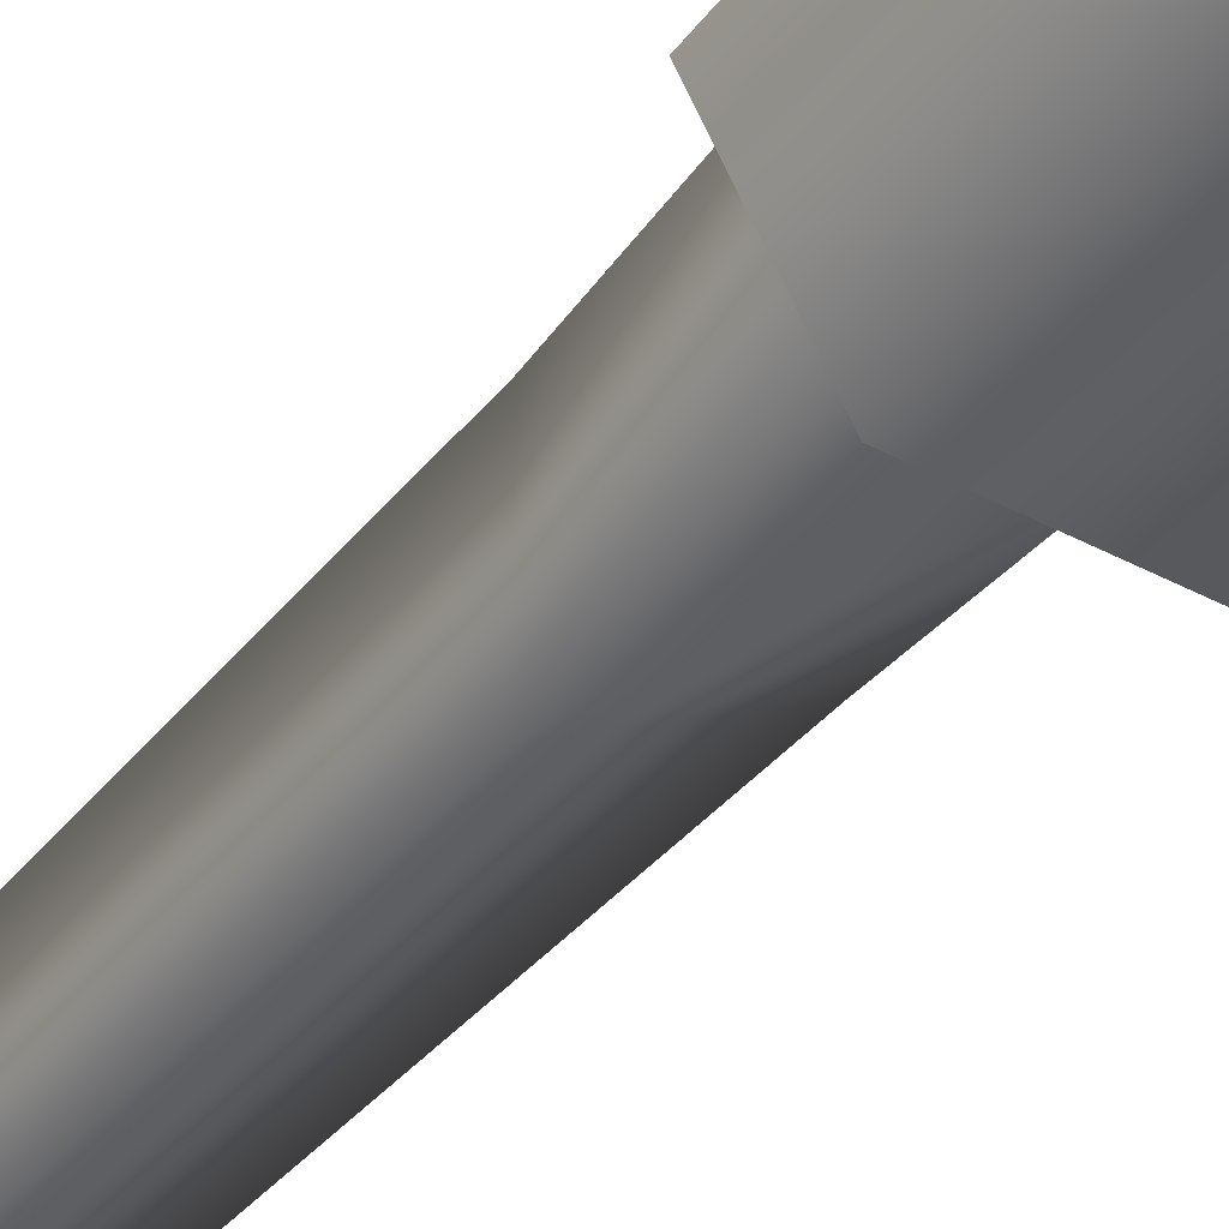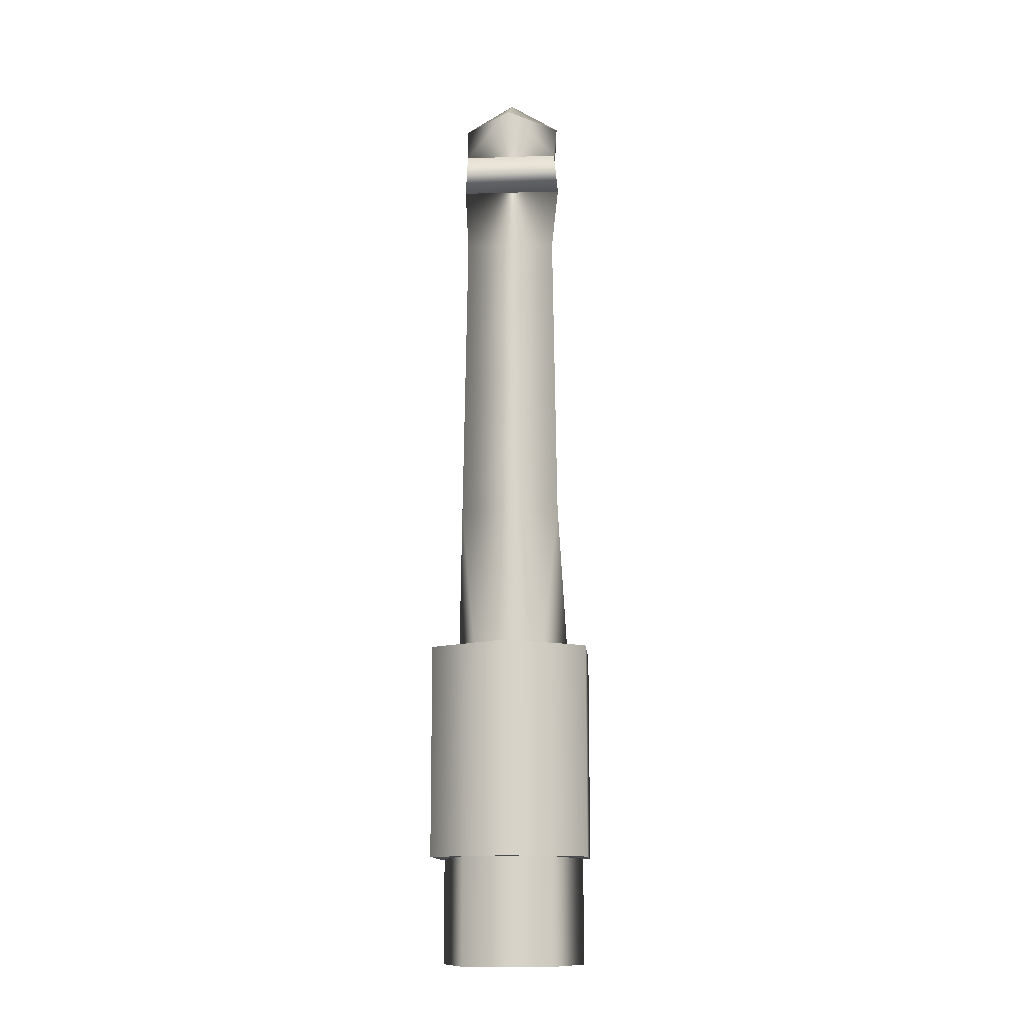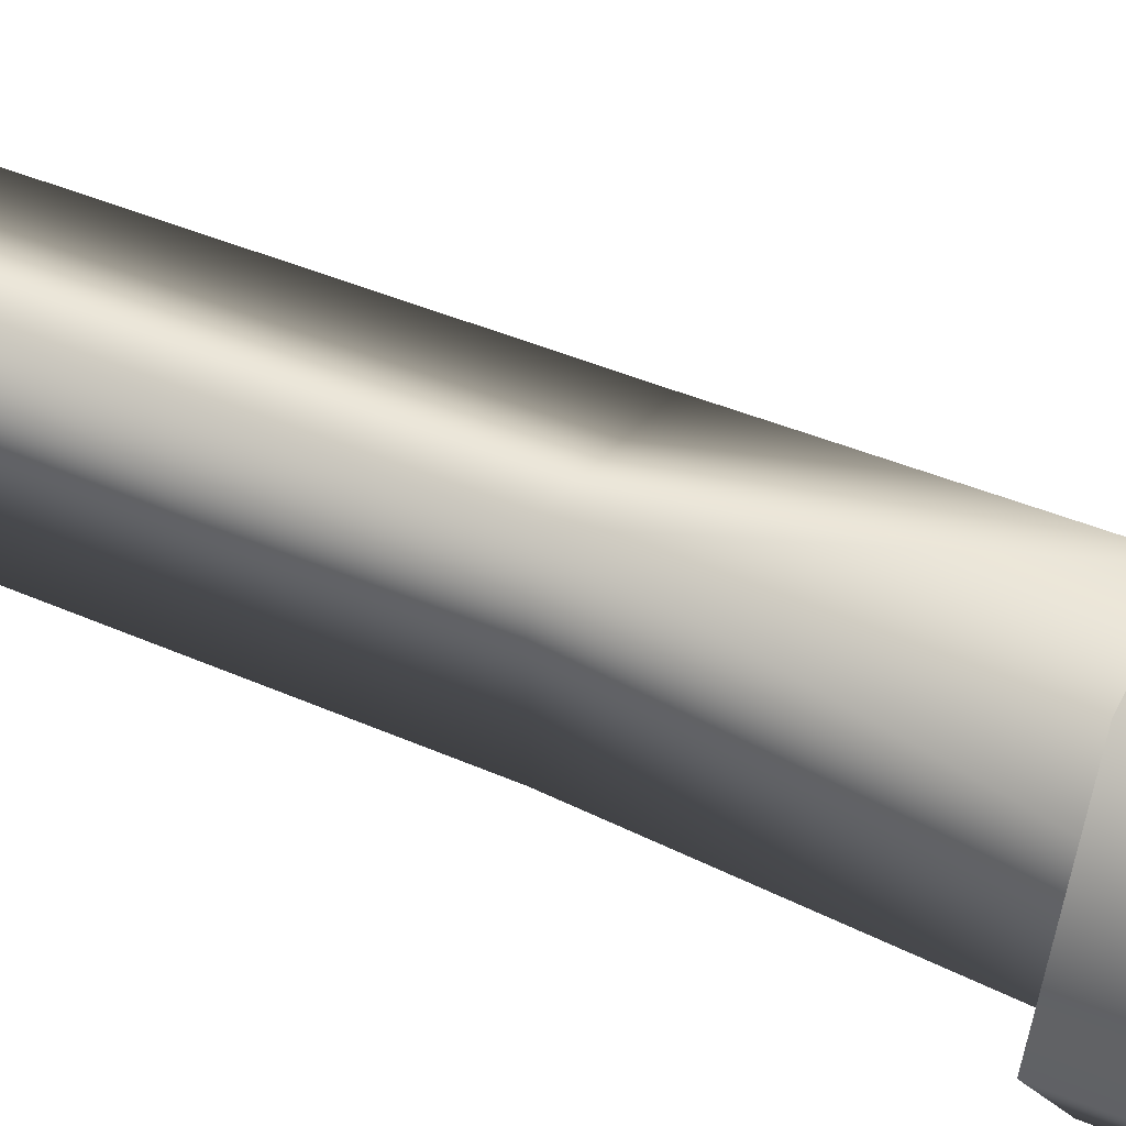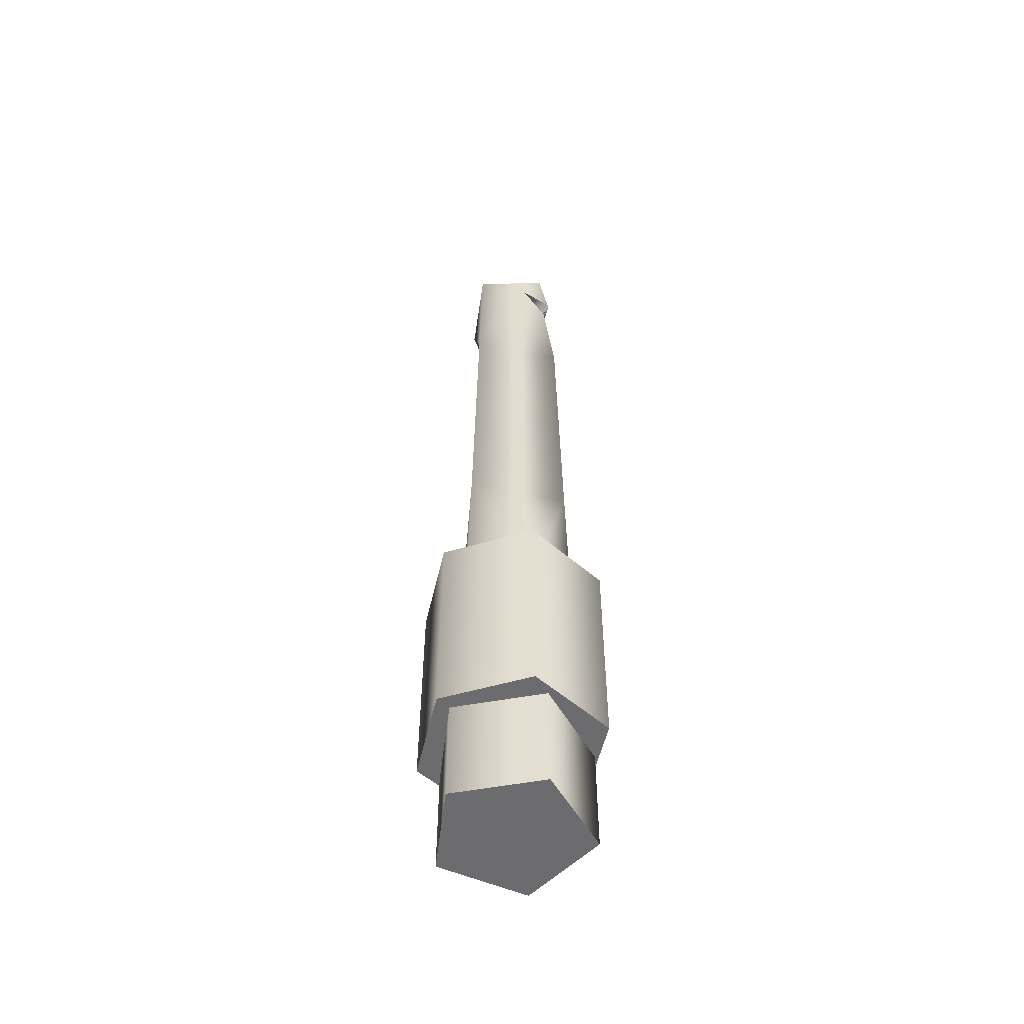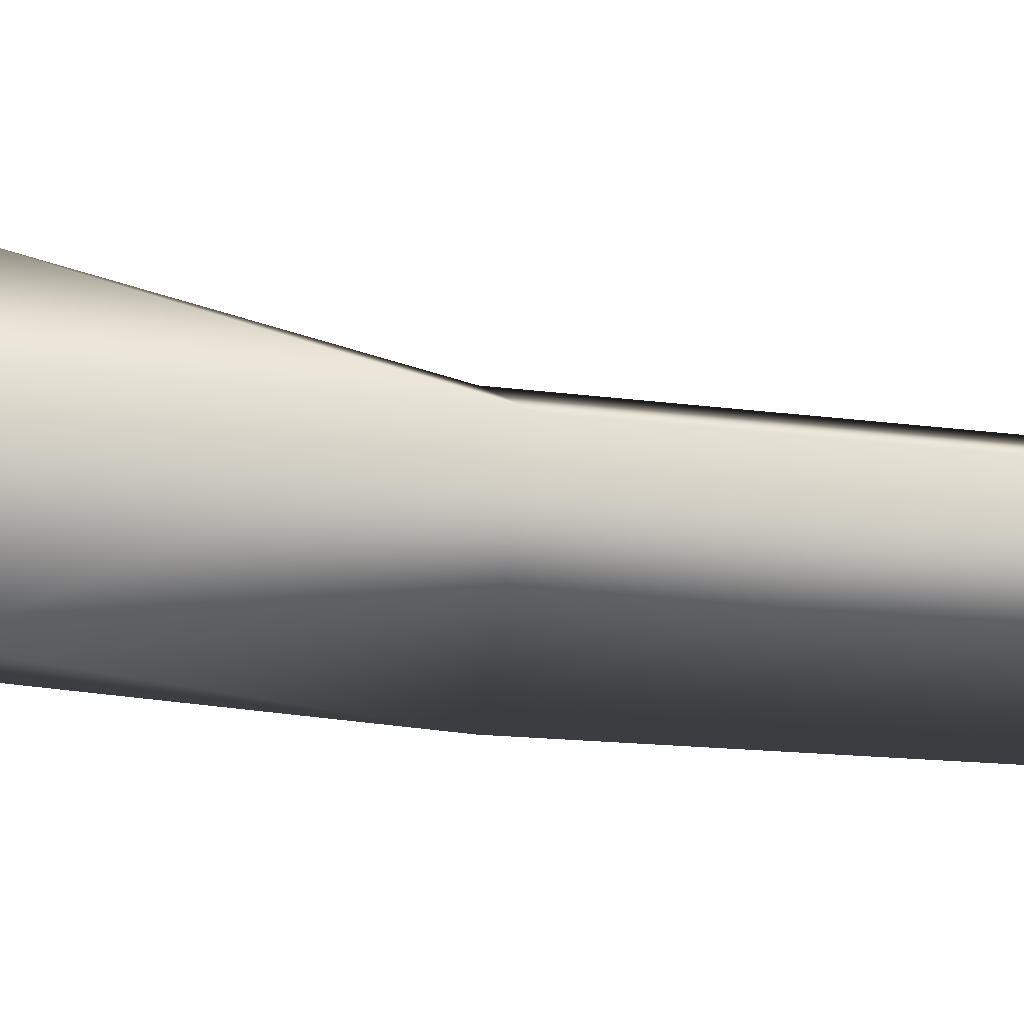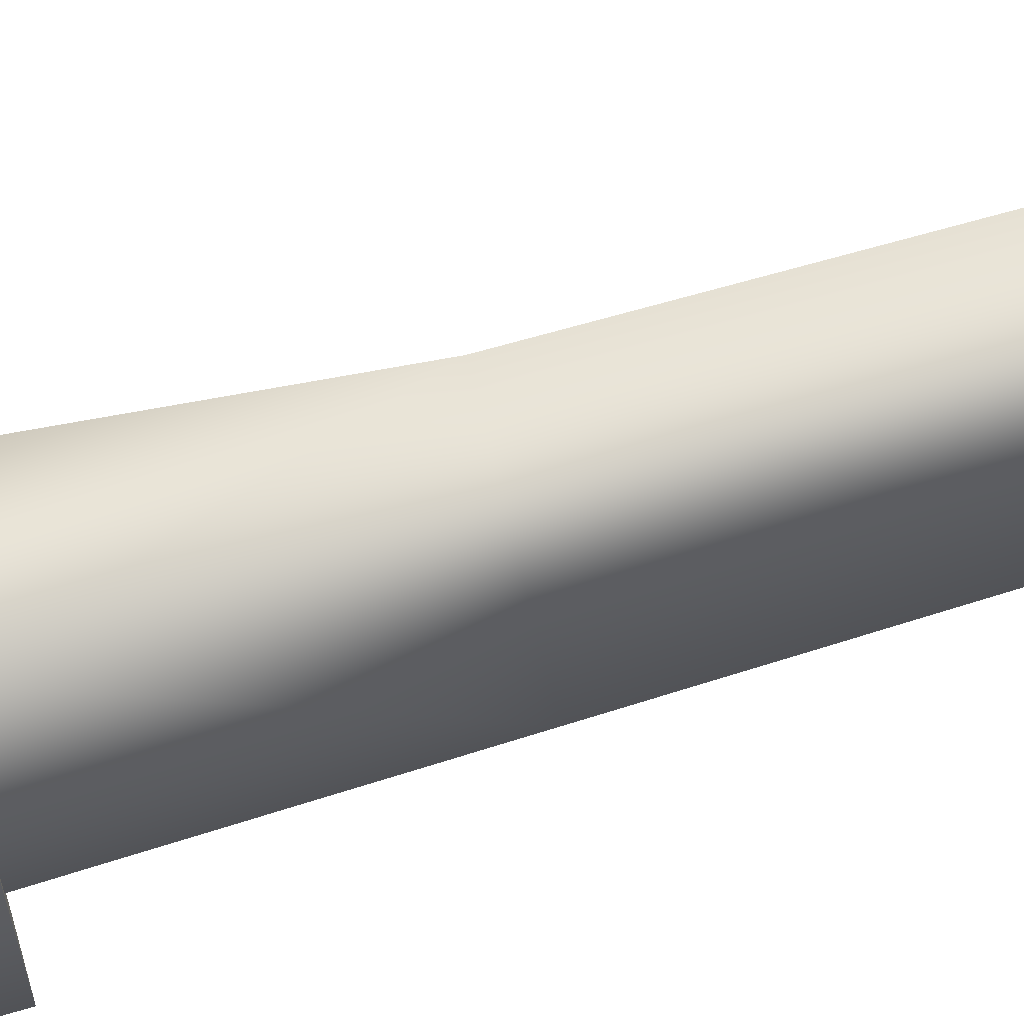
<metadata>
{"format":"obj","ext":"obj","renderer":"f3d","projection":"perspective","resolution":1024,"background":"white","views":[{"elev":-39.0,"azim":145.5,"up":"+Y"},{"elev":-12.9,"azim":94.3,"up":"+Z"},{"elev":52.5,"azim":114.1,"up":"+Y"},{"elev":-53.8,"azim":-42.9,"up":"+Z"},{"elev":-25.5,"azim":-100.3,"up":"+Y"},{"elev":74.2,"azim":-106.2,"up":"+Y"}]}
</metadata>
<code>
g Face_1
v 0.09275 -0.1855 -0.0405
v 0.09448 -0.1831 -0.0405
v 0.09727 -0.184 -0.0405
v 0.09727 -0.187 -0.0405
v 0.09448 -0.1879 -0.0405
f 3 1 2
f 3 4 5
f 3 5 1
g Face_2
v 0.09359 -0.1855 -0.0105
v 0.09525 -0.1838 -0.0105
v 0.09691 -0.1855 -0.0105
v 0.09525 -0.1872 -0.0105
v 0.09359 -0.1855 -0.0105
v 0.09525 -0.1855 -0.0095
v 0.09525 -0.1855 -0.0095
f 7 6 11
f 8 7 11
f 12 8 11
f 9 8 12
f 10 9 12
g Face_3
v 0.09325 -0.1855 -0.03
v 0.09463 -0.1836 -0.03
v 0.09687 -0.1843 -0.03
v 0.09687 -0.1867 -0.03
v 0.09463 -0.1874 -0.03
v 0.09325 -0.1855 -0.03
v 0.09359 -0.1855 -0.0105
v 0.09351 -0.1855 -0.01537
v 0.09342 -0.1855 -0.02025
v 0.09334 -0.1855 -0.02512
v 0.09525 -0.1838 -0.0105
v 0.09691 -0.1855 -0.0105
v 0.09525 -0.1872 -0.0105
v 0.09359 -0.1855 -0.0105
v 0.09351 -0.1855 -0.01537
v 0.09342 -0.1855 -0.02025
v 0.09334 -0.1855 -0.02512
v 0.09577 -0.1871 -0.01171
v 0.09582 -0.1871 -0.01177
v 0.09541 -0.1872 -0.01298
v 0.09453 -0.187 -0.01205
v 0.09582 -0.1839 -0.01177
v 0.09455 -0.184 -0.01199
v 0.09538 -0.1838 -0.01299
v 0.09612 -0.184 -0.01537
v 0.09612 -0.187 -0.01537
v 0.09616 -0.1839 -0.02025
v 0.09616 -0.1871 -0.02025
v 0.09621 -0.1838 -0.02512
v 0.09621 -0.1872 -0.02512
f 35 19 23
f 34 35 23
f 20 19 35
f 36 20 35
f 24 34 23
f 31 34 24
f 30 24 25
f 30 31 24
f 32 36 34
f 32 34 31
f 33 30 25
f 26 33 25
f 27 32 33
f 27 33 26
f 14 13 22
f 18 17 29
f 37 20 36
f 37 36 32
f 38 37 32
f 38 32 27
f 39 21 20
f 39 20 37
f 40 27 28
f 40 37 38
f 40 39 37
f 40 38 27
f 41 15 14
f 41 22 21
f 41 14 22
f 41 21 39
f 42 16 15
f 42 17 16
f 42 28 29
f 42 41 39
f 42 39 40
f 42 29 17
f 42 15 41
f 42 40 28
g Face_4
v 0.09225 -0.1855 -0.03
v 0.09375 -0.1829 -0.03
v 0.09675 -0.1829 -0.03
v 0.09825 -0.1855 -0.03
v 0.09675 -0.1881 -0.03
v 0.09375 -0.1881 -0.03
v 0.09325 -0.1855 -0.03
v 0.09463 -0.1836 -0.03
v 0.09687 -0.1843 -0.03
v 0.09687 -0.1867 -0.03
v 0.09463 -0.1874 -0.03
f 52 47 46
f 53 47 52
f 48 47 53
f 51 52 46
f 45 51 46
f 49 48 53
f 50 51 45
f 43 48 49
f 44 49 50
f 44 43 49
f 44 50 45
g Face_5
v 0.09225 -0.1855 -0.037
v 0.09375 -0.1829 -0.037
v 0.09675 -0.1829 -0.037
v 0.09825 -0.1855 -0.037
v 0.09675 -0.1881 -0.037
v 0.09375 -0.1881 -0.037
v 0.09225 -0.1855 -0.037
v 0.09225 -0.1855 -0.03
v 0.09375 -0.1829 -0.03
v 0.09675 -0.1829 -0.03
v 0.09825 -0.1855 -0.03
v 0.09675 -0.1881 -0.03
v 0.09375 -0.1881 -0.03
v 0.09225 -0.1855 -0.03
f 55 54 61
f 55 61 62
f 56 62 63
f 56 55 62
f 57 63 64
f 57 56 63
f 58 64 65
f 58 57 64
f 59 65 66
f 59 58 65
f 60 66 67
f 60 59 66
g Face_6
v 0.09225 -0.1855 -0.037
v 0.09375 -0.1829 -0.037
v 0.09675 -0.1829 -0.037
v 0.09825 -0.1855 -0.037
v 0.09675 -0.1881 -0.037
v 0.09375 -0.1881 -0.037
v 0.09275 -0.1855 -0.037
v 0.09448 -0.1831 -0.037
v 0.09727 -0.184 -0.037
v 0.09727 -0.187 -0.037
v 0.09448 -0.1879 -0.037
f 74 73 68
f 74 78 73
f 72 73 78
f 77 72 78
f 69 74 68
f 75 74 69
f 76 71 77
f 70 76 75
f 70 71 76
f 70 75 69
f 72 77 71
g Face_7
v 0.09275 -0.1855 -0.0405
v 0.09448 -0.1831 -0.0405
v 0.09727 -0.184 -0.0405
v 0.09727 -0.187 -0.0405
v 0.09448 -0.1879 -0.0405
v 0.09275 -0.1855 -0.0405
v 0.09275 -0.1855 -0.037
v 0.09448 -0.1831 -0.037
v 0.09727 -0.184 -0.037
v 0.09727 -0.187 -0.037
v 0.09448 -0.1879 -0.037
v 0.09275 -0.1855 -0.037
f 80 79 85
f 80 85 86
f 81 86 87
f 81 80 86
f 82 87 88
f 82 81 87
f 83 88 89
f 83 82 88
f 84 89 90
f 84 83 89
g Face_8
v 0.09582 -0.1839 -0.01177
v 0.09455 -0.184 -0.01199
v 0.09538 -0.1838 -0.01299
v 0.09582 -0.1839 -0.01177
v 0.09582 -0.1871 -0.01177
v 0.09541 -0.1872 -0.01298
v 0.09453 -0.187 -0.01205
v 0.09577 -0.1871 -0.01171
v 0.09582 -0.1871 -0.01177
f 94 96 95
f 93 97 96
f 93 96 94
f 92 98 97
f 92 97 93
f 91 99 98
f 91 98 92

</code>
